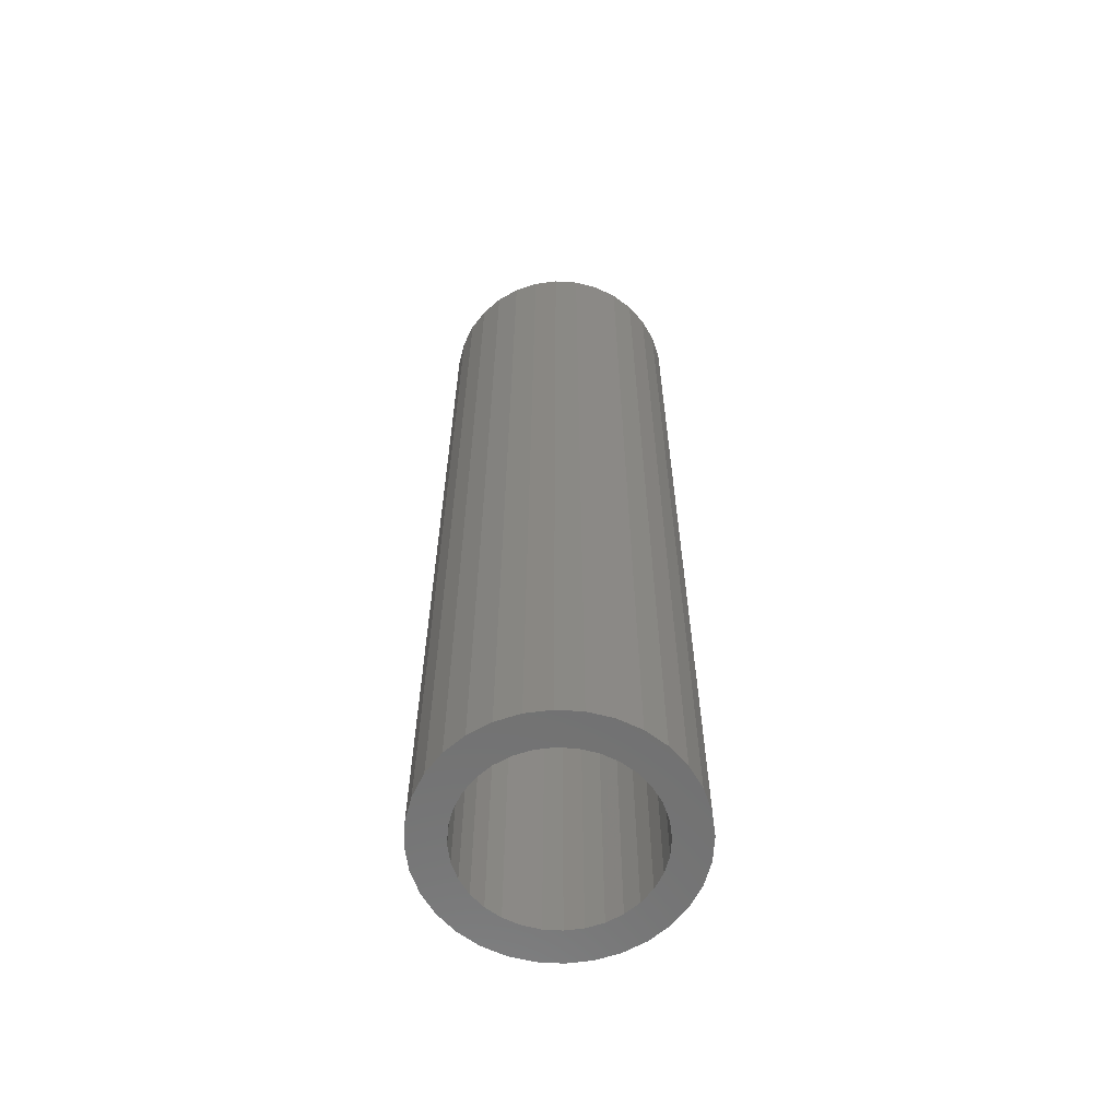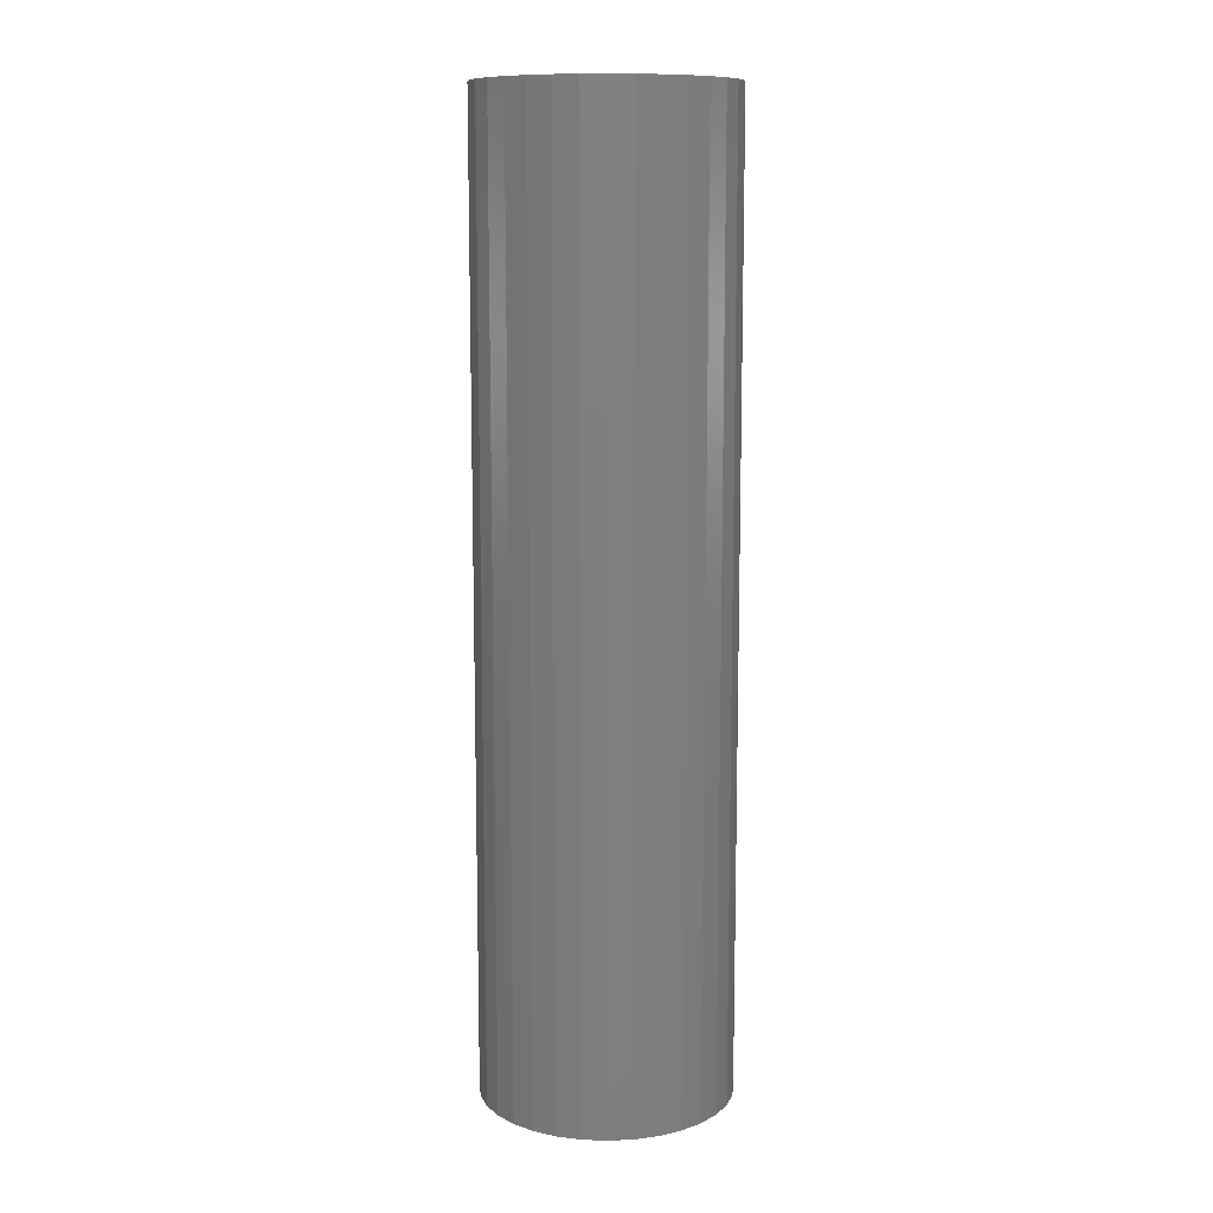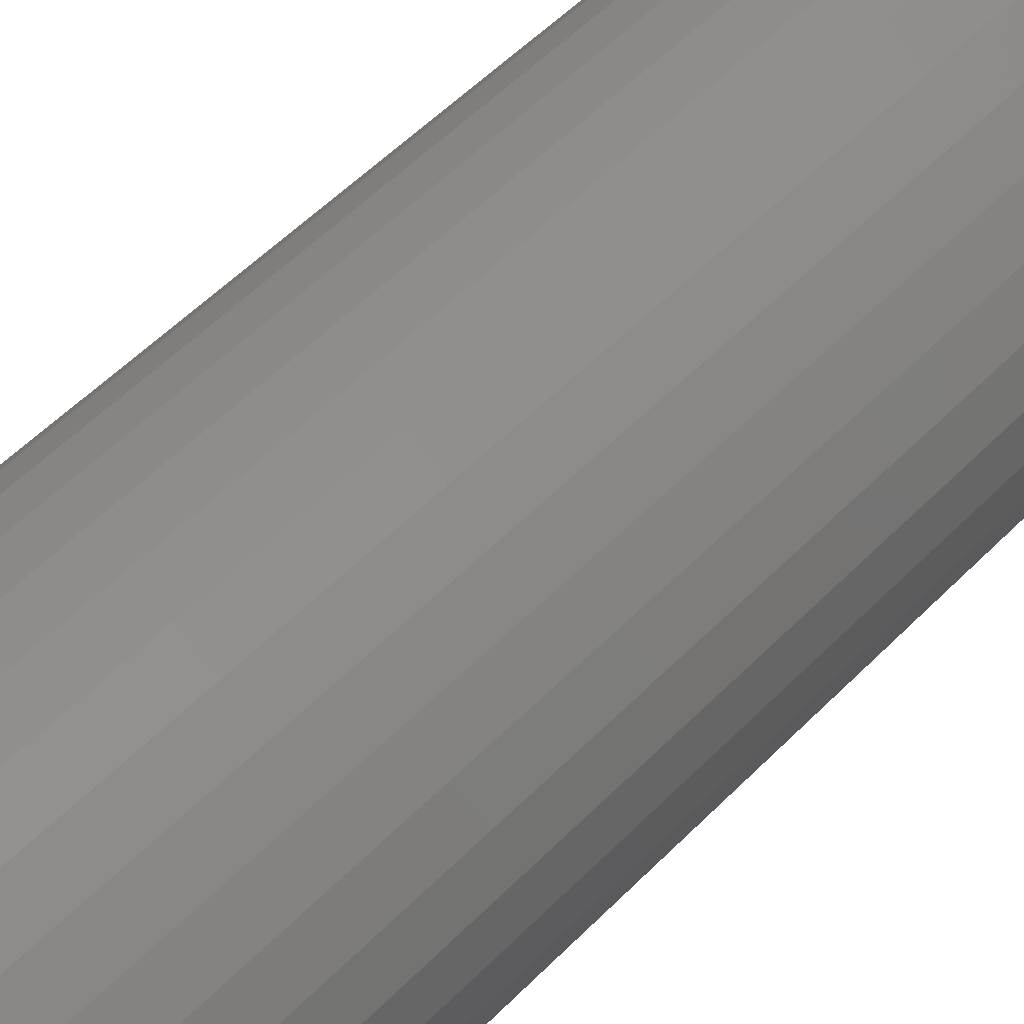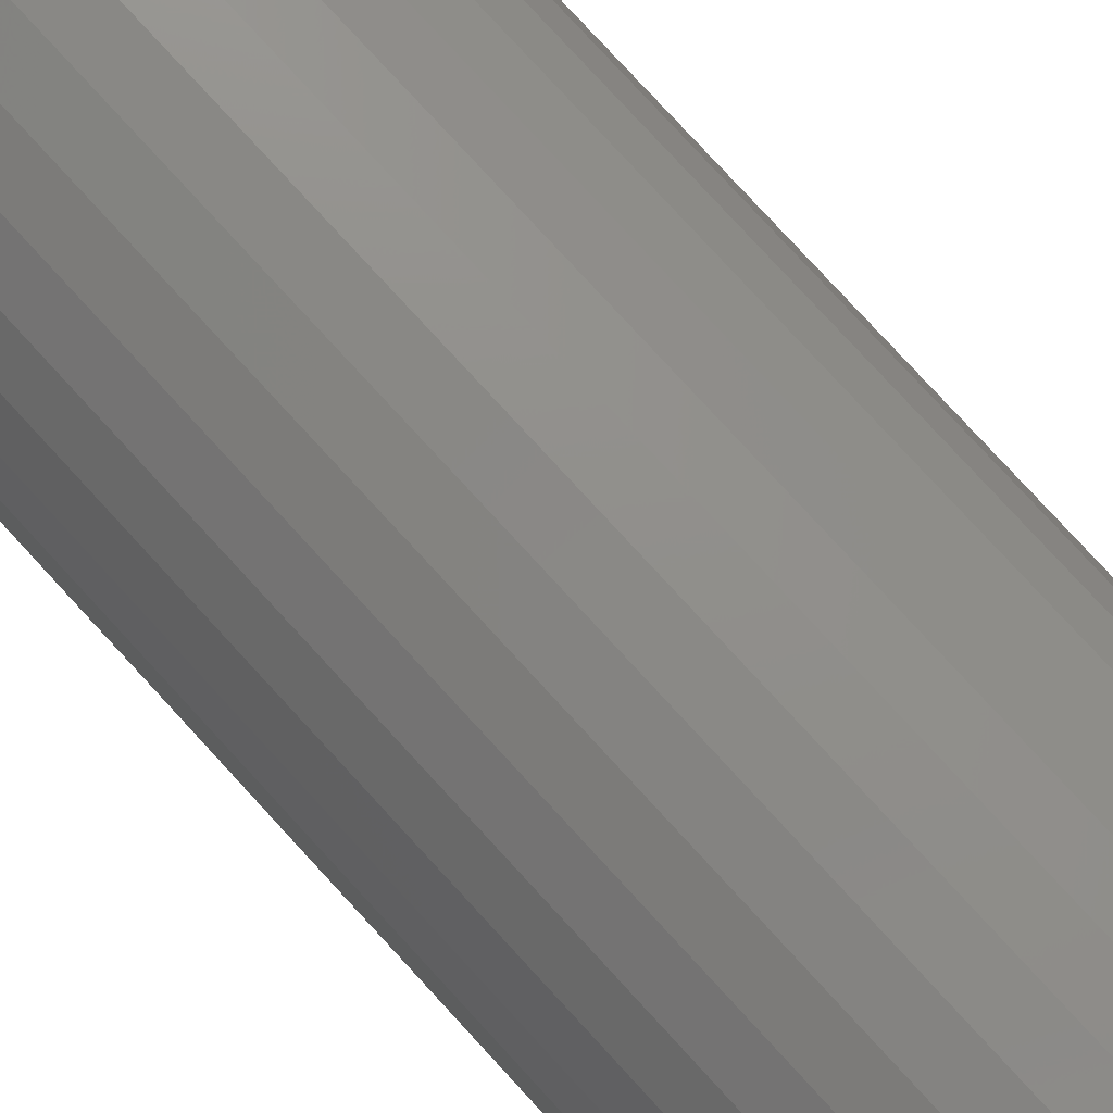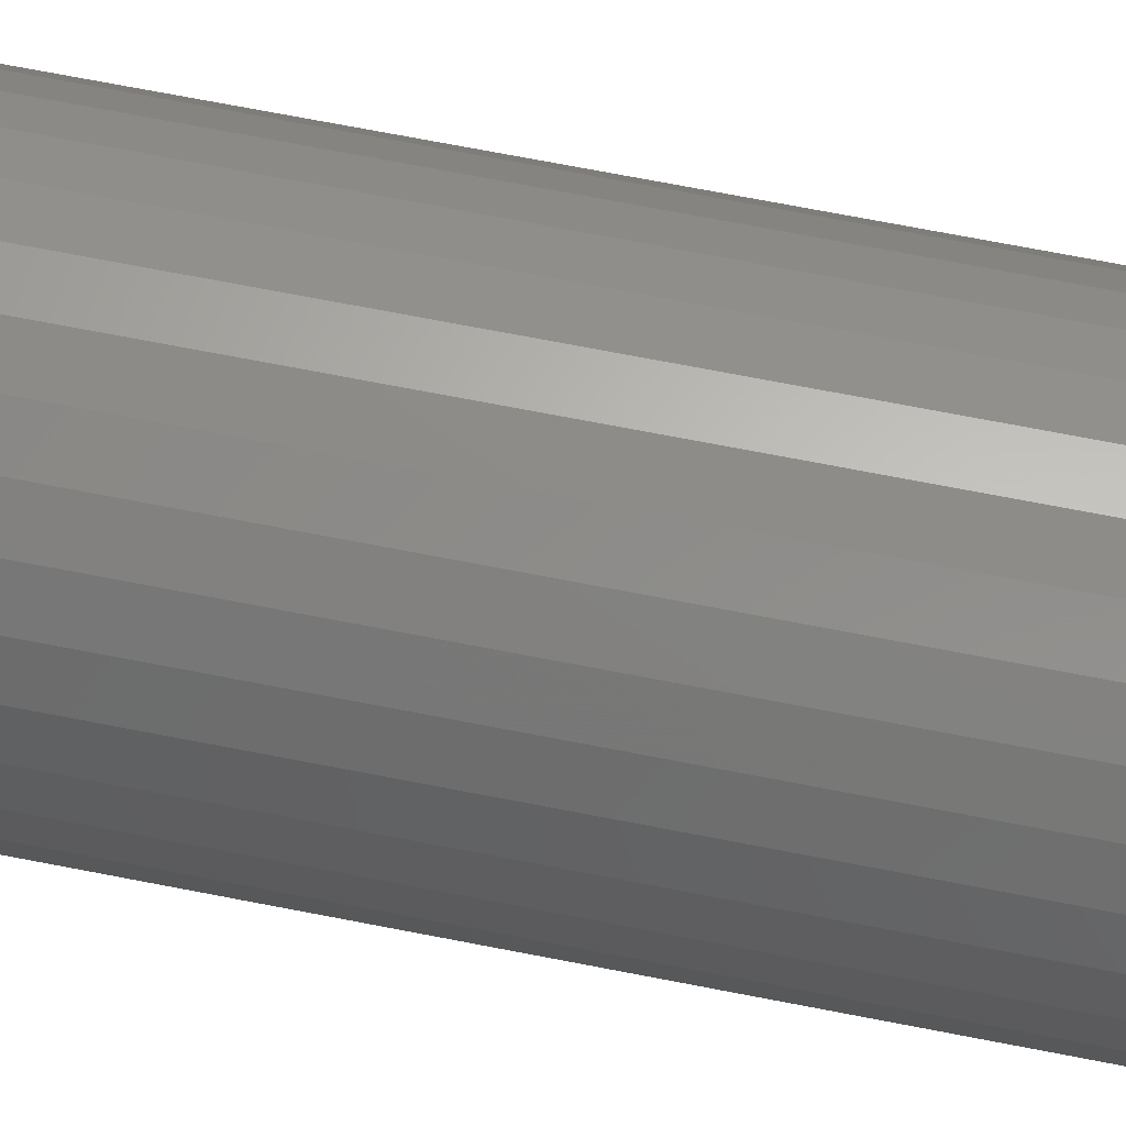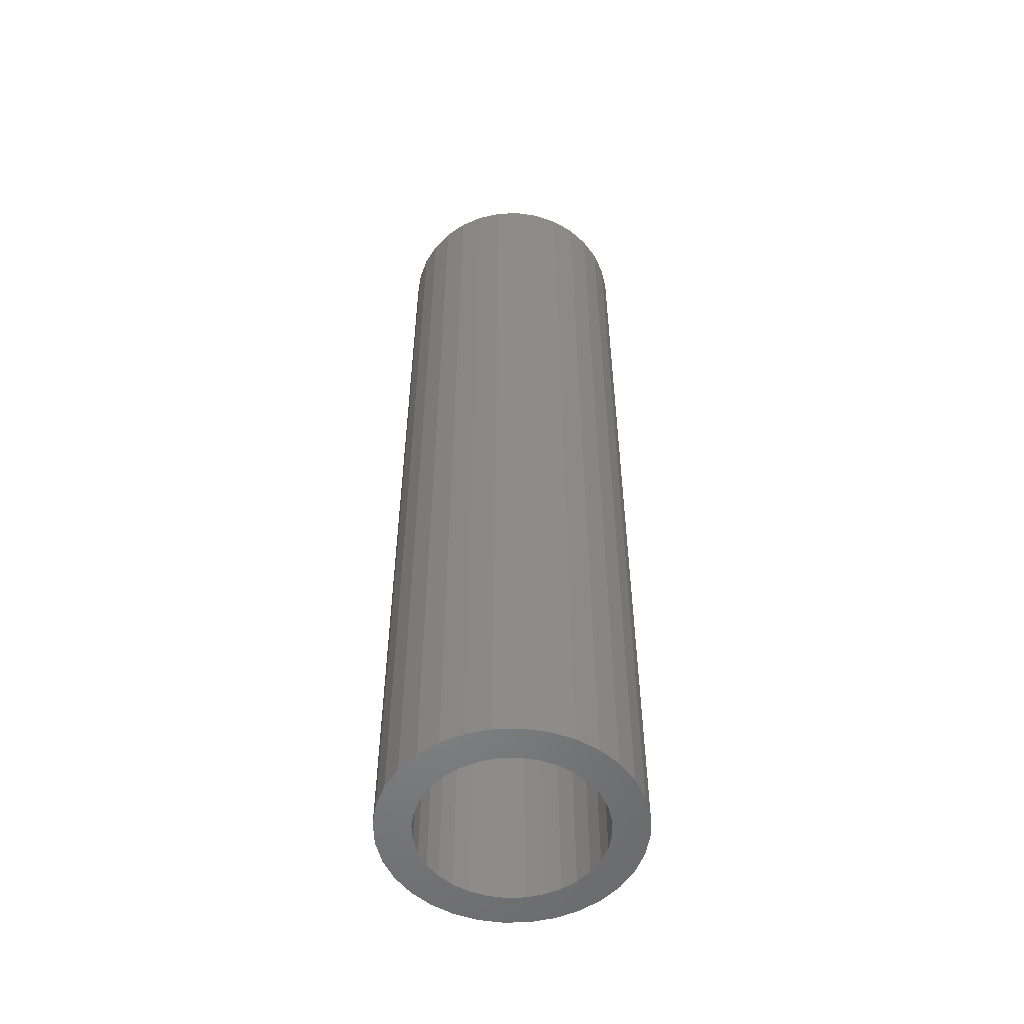
<metadata>
{"format":"stl","ext":"stl","renderer":"f3d","projection":"perspective","resolution":1024,"background":"white","views":[{"elev":-61.9,"azim":-31.7,"up":"+Y"},{"elev":11.0,"azim":10.8,"up":"+Y"},{"elev":45.7,"azim":39.5,"up":"+Z"},{"elev":77.2,"azim":-42.4,"up":"+Z"},{"elev":69.4,"azim":-78.9,"up":"+Z"},{"elev":-53.5,"azim":19.0,"up":"+Y"}]}
</metadata>
<code>
# stl→obj: 128 verts, 252 faces
v -0.07729 -0.75 0.1185
v -0.1621 -0.75 0.1096
v -0.09888 -0.75 0.1008
v -0.05265 -0.75 -0.1317
v -0.1376 -0.75 -0.1394
v -0.02591 -0.75 -0.1398
v -0.1077 -0.75 -0.164
v 0.1115 -0.75 0.164
v 0.0297 -0.75 0.1398
v 0.1413 -0.75 0.1394
v 0.05643 -0.75 0.1317
v 0.08107 -0.75 0.1185
v 0.1413 -0.75 -0.1394
v 0.05643 -0.75 -0.1317
v 0.0297 -0.75 -0.1398
v -0.1376 -0.75 0.1394
v -0.05265 -0.75 0.1317
v -0.02591 -0.75 0.1398
v 0.001891 -0.75 0.1425
v -0.1077 -0.75 0.164
v 0.001891 -0.75 -0.1425
v -0.07358 -0.75 -0.1822
v -0.03658 -0.75 -0.1934
v 0.001891 -0.75 -0.1972
v 0.04036 -0.75 -0.1934
v 0.07736 -0.75 -0.1822
v 0.1115 -0.75 -0.164
v 0.07736 -0.75 0.1822
v 0.04036 -0.75 0.1934
v 0.001891 -0.75 0.1972
v -0.03658 -0.75 0.1934
v -0.07358 -0.75 0.1822
v -0.1166 -0.75 0.07918
v -0.1803 -0.75 0.07547
v -0.1298 -0.75 0.05454
v -0.1915 -0.75 0.03847
v -0.1379 -0.75 0.0278
v -0.1406 -0.75 1.506e-17
v -0.1953 -0.75 -6.247e-17
v -0.1379 -0.75 -0.0278
v -0.1915 -0.75 -0.03847
v -0.1298 -0.75 -0.05454
v -0.1803 -0.75 -0.07547
v -0.1166 -0.75 -0.07918
v -0.09888 -0.75 -0.1008
v -0.1621 -0.75 -0.1096
v -0.07729 -0.75 -0.1185
v 0.1659 -0.75 0.1096
v 0.1027 -0.75 0.1008
v 0.1841 -0.75 0.07547
v 0.1204 -0.75 0.07918
v 0.1953 -0.75 0.03847
v 0.1336 -0.75 0.05454
v 0.1417 -0.75 0.0278
v 0.1991 -0.75 -2.319e-17
v 0.1444 -0.75 -1.985e-17
v 0.1953 -0.75 -0.03847
v 0.1417 -0.75 -0.0278
v 0.1841 -0.75 -0.07547
v 0.1336 -0.75 -0.05454
v 0.1204 -0.75 -0.07918
v 0.1659 -0.75 -0.1096
v 0.1027 -0.75 -0.1008
v 0.08107 -0.75 -0.1185
v 0.001891 0.7109 0.1425
v -0.02591 0.7109 0.1398
v -0.05265 0.7109 0.1317
v -0.07729 0.7109 0.1185
v -0.09888 0.7109 0.1008
v -0.1166 0.7109 0.07918
v -0.1298 0.7109 0.05454
v -0.1379 0.7109 0.0278
v -0.1406 0.7109 1.506e-17
v 0.0297 0.7109 0.1398
v 0.05643 0.7109 0.1317
v 0.08107 0.7109 0.1185
v 0.1027 0.7109 0.1008
v 0.1204 0.7109 0.07918
v 0.1336 0.7109 0.05454
v 0.1417 0.7109 0.0278
v 0.1444 0.7109 -5.475e-17
v 0.001891 0.7109 -0.1425
v 0.0297 0.7109 -0.1398
v 0.05643 0.7109 -0.1317
v 0.08107 0.7109 -0.1185
v 0.1027 0.7109 -0.1008
v 0.1204 0.7109 -0.07918
v 0.1336 0.7109 -0.05454
v 0.1417 0.7109 -0.0278
v -0.02591 0.7109 -0.1398
v -0.05265 0.7109 -0.1317
v -0.07729 0.7109 -0.1185
v -0.09888 0.7109 -0.1008
v -0.1166 0.7109 -0.07918
v -0.1298 0.7109 -0.05454
v -0.1379 0.7109 -0.0278
v -0.1953 0.7656 -6.247e-17
v -0.1915 0.7656 0.03847
v -0.1803 0.7656 0.07547
v -0.1621 0.7656 0.1096
v -0.1376 0.7656 0.1394
v -0.1077 0.7656 0.164
v -0.07358 0.7656 0.1822
v -0.03658 0.7656 0.1934
v 0.001891 0.7656 0.1972
v 0.04036 0.7656 0.1934
v 0.07736 0.7656 0.1822
v 0.1115 0.7656 0.164
v 0.1413 0.7656 0.1394
v 0.1659 0.7656 0.1096
v 0.1841 0.7656 0.07547
v 0.1953 0.7656 0.03847
v 0.1991 0.7656 1.037e-16
v 0.1953 0.7656 -0.03847
v 0.1841 0.7656 -0.07547
v 0.1659 0.7656 -0.1096
v 0.1413 0.7656 -0.1394
v 0.1115 0.7656 -0.164
v 0.07736 0.7656 -0.1822
v 0.04036 0.7656 -0.1934
v 0.001891 0.7656 -0.1972
v -0.03658 0.7656 -0.1934
v -0.07358 0.7656 -0.1822
v -0.1077 0.7656 -0.164
v -0.1376 0.7656 -0.1394
v -0.1621 0.7656 -0.1096
v -0.1803 0.7656 -0.07547
v -0.1915 0.7656 -0.03847
f 1 2 3
f 4 5 6
f 6 5 7
f 8 9 10
f 10 9 11
f 10 11 12
f 13 14 15
f 16 2 1
f 16 1 17
f 16 17 18
f 16 18 19
f 16 19 20
f 21 6 7
f 21 7 22
f 21 22 23
f 21 23 24
f 21 24 25
f 21 25 26
f 21 26 27
f 21 27 13
f 21 13 15
f 19 9 8
f 19 8 28
f 19 28 29
f 19 29 30
f 19 30 31
f 19 31 32
f 19 32 20
f 3 2 33
f 33 2 34
f 33 34 35
f 35 34 36
f 35 36 37
f 37 36 38
f 38 36 39
f 38 39 40
f 40 39 41
f 40 41 42
f 42 41 43
f 42 43 44
f 44 43 45
f 45 43 46
f 45 46 47
f 47 46 5
f 47 5 4
f 10 12 48
f 48 12 49
f 48 49 50
f 50 49 51
f 50 51 52
f 52 51 53
f 52 53 54
f 52 54 55
f 55 54 56
f 55 56 57
f 57 56 58
f 57 58 59
f 59 58 60
f 59 60 61
f 59 61 62
f 62 61 63
f 62 63 13
f 13 63 64
f 13 64 14
f 65 18 66
f 66 18 17
f 66 17 67
f 67 17 1
f 67 1 68
f 68 1 3
f 68 3 69
f 69 3 33
f 69 33 70
f 70 33 35
f 70 35 71
f 71 35 37
f 71 37 72
f 72 37 38
f 72 38 73
f 18 65 19
f 19 65 74
f 19 74 9
f 9 74 75
f 9 75 11
f 11 75 76
f 11 76 12
f 12 76 77
f 12 77 49
f 49 77 78
f 49 78 51
f 51 78 79
f 51 79 53
f 53 79 80
f 53 80 54
f 54 80 81
f 54 81 56
f 82 15 83
f 83 15 14
f 83 14 84
f 84 14 64
f 84 64 85
f 85 64 63
f 85 63 86
f 86 63 61
f 86 61 87
f 87 61 60
f 87 60 88
f 88 60 58
f 88 58 89
f 89 58 56
f 89 56 81
f 15 82 21
f 21 82 90
f 21 90 6
f 6 90 91
f 6 91 4
f 4 91 92
f 4 92 47
f 47 92 93
f 47 93 45
f 45 93 94
f 45 94 44
f 44 94 95
f 44 95 42
f 42 95 96
f 42 96 40
f 40 96 73
f 40 73 38
f 97 39 98
f 98 39 36
f 98 36 99
f 99 36 34
f 99 34 100
f 100 34 2
f 100 2 101
f 101 2 16
f 101 16 102
f 102 16 20
f 102 20 103
f 103 20 32
f 103 32 104
f 104 32 31
f 104 31 105
f 105 31 30
f 105 30 106
f 106 30 29
f 106 29 107
f 107 29 28
f 107 28 108
f 108 28 8
f 108 8 109
f 109 8 10
f 109 10 110
f 110 10 48
f 110 48 111
f 111 48 50
f 111 50 112
f 112 50 52
f 112 52 113
f 113 52 55
f 113 55 114
f 114 55 57
f 114 57 115
f 115 57 59
f 115 59 116
f 116 59 62
f 116 62 117
f 117 62 13
f 117 13 118
f 118 13 27
f 118 27 119
f 119 27 26
f 119 26 120
f 120 26 25
f 120 25 121
f 121 25 24
f 121 24 122
f 122 24 23
f 122 23 123
f 123 23 22
f 123 22 124
f 124 22 7
f 124 7 125
f 125 7 5
f 125 5 126
f 126 5 46
f 126 46 127
f 127 46 43
f 127 43 128
f 128 43 41
f 128 41 97
f 97 41 39
f 105 106 104
f 103 104 106
f 107 103 106
f 120 122 119
f 121 122 120
f 122 123 119
f 119 123 124
f 119 124 118
f 118 124 125
f 118 125 117
f 117 125 126
f 117 126 116
f 116 126 127
f 116 127 115
f 115 127 128
f 115 128 114
f 114 128 97
f 114 97 113
f 113 97 98
f 113 98 112
f 112 98 99
f 112 99 111
f 111 99 100
f 111 100 110
f 110 100 101
f 110 101 109
f 109 101 102
f 109 102 108
f 108 102 103
f 108 103 107
f 66 74 65
f 74 66 67
f 74 67 75
f 84 90 83
f 83 90 82
f 75 67 76
f 76 67 68
f 76 68 77
f 77 68 69
f 77 69 78
f 78 69 70
f 78 70 79
f 79 70 71
f 79 71 80
f 80 71 72
f 80 72 81
f 81 72 73
f 81 73 89
f 89 73 96
f 89 96 88
f 88 96 95
f 88 95 87
f 87 95 94
f 87 94 86
f 86 94 93
f 86 93 85
f 85 93 92
f 85 92 84
f 84 92 91
f 84 91 90

</code>
